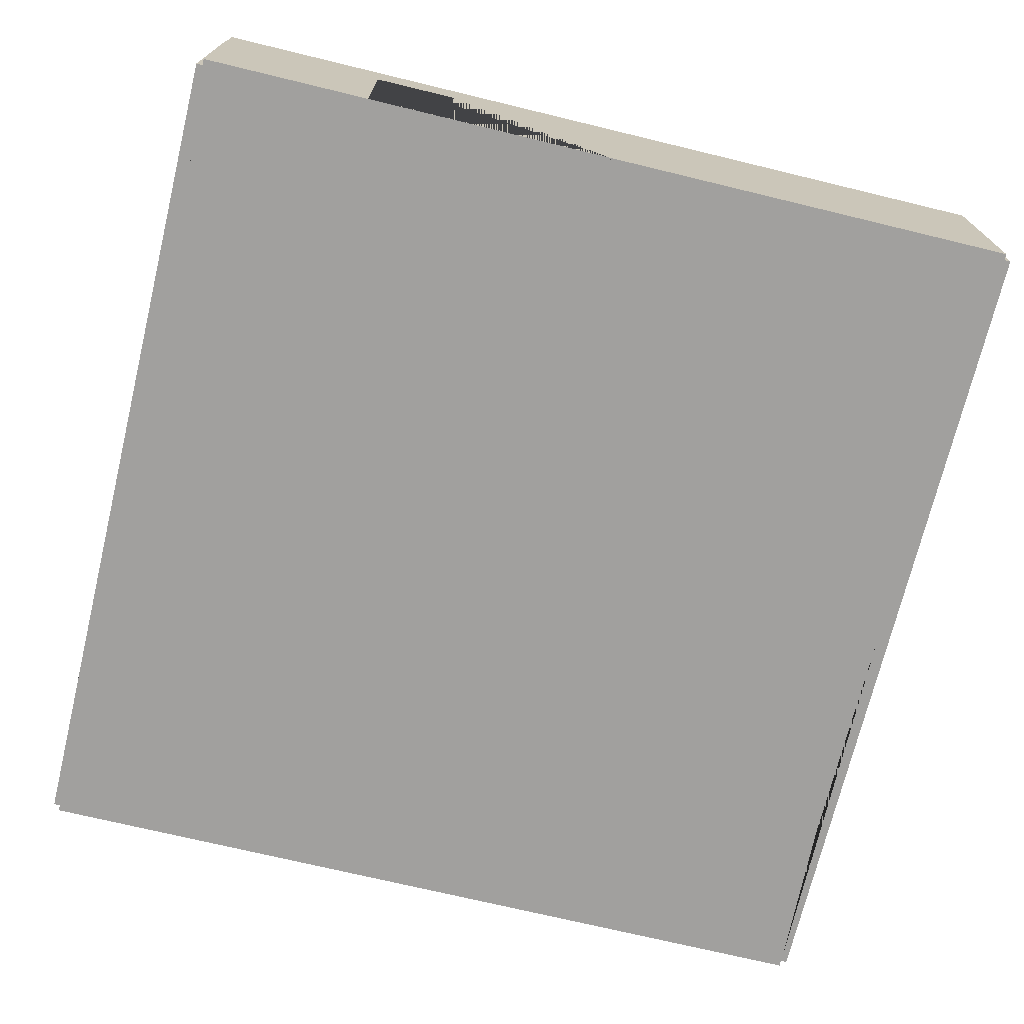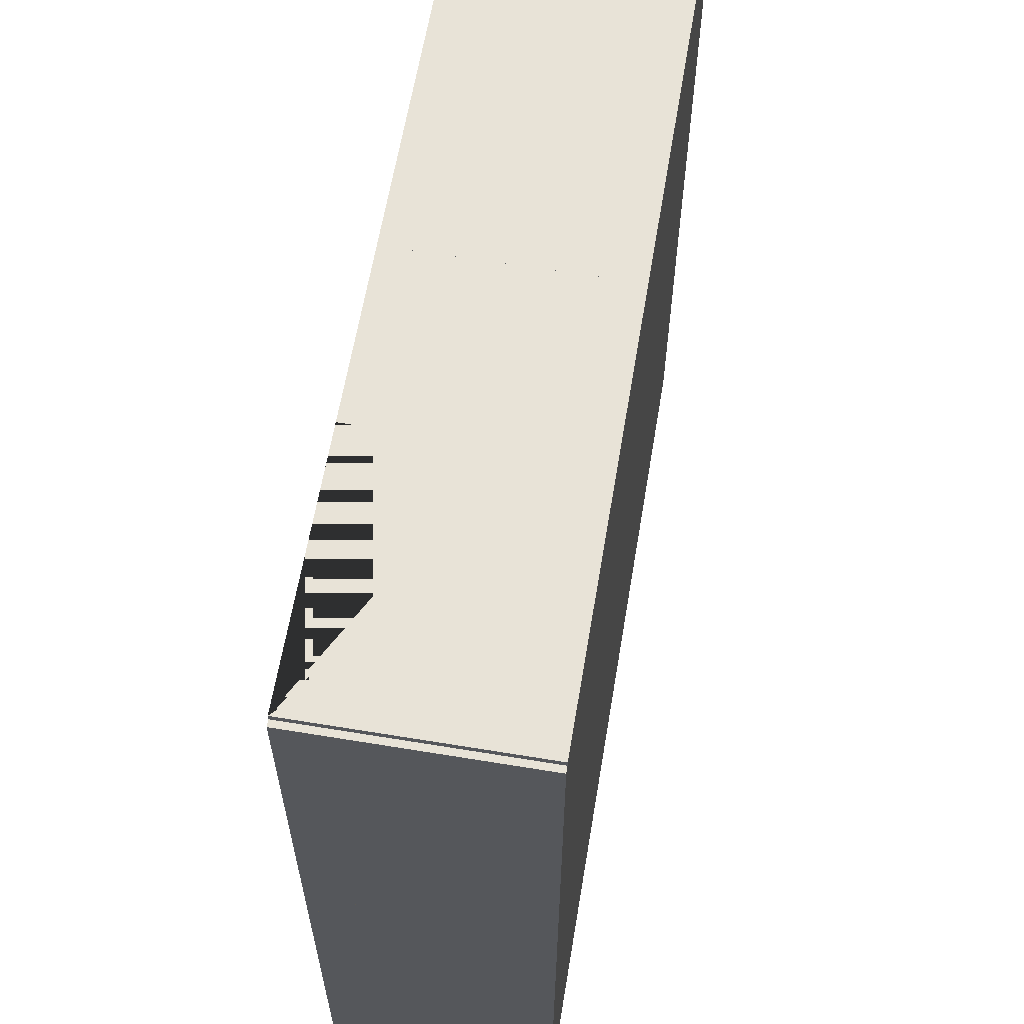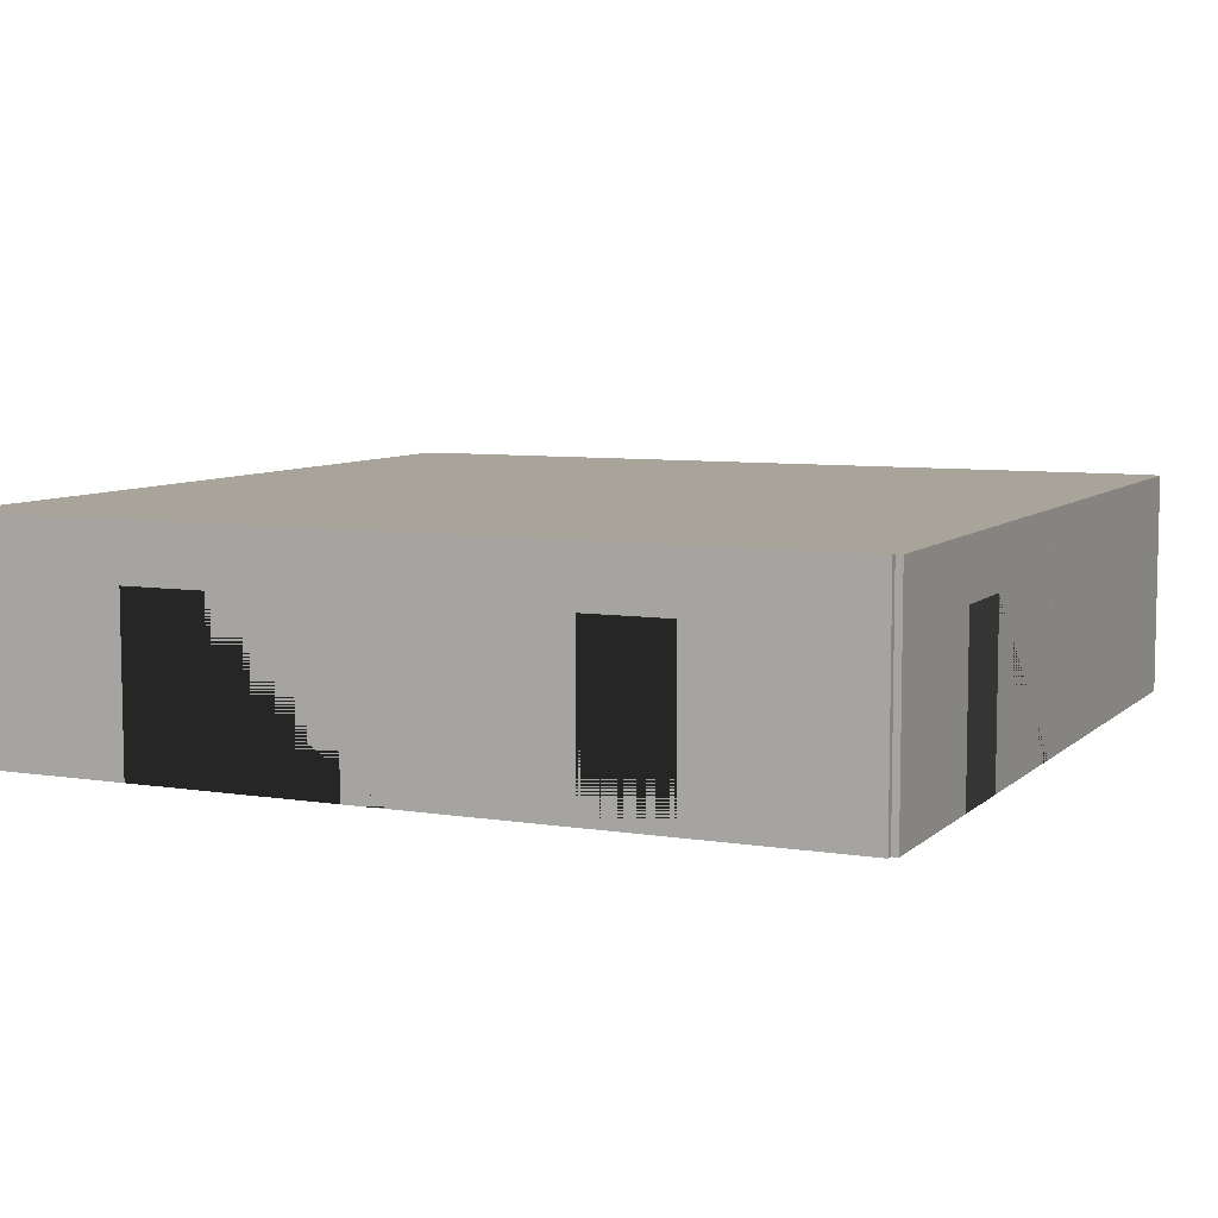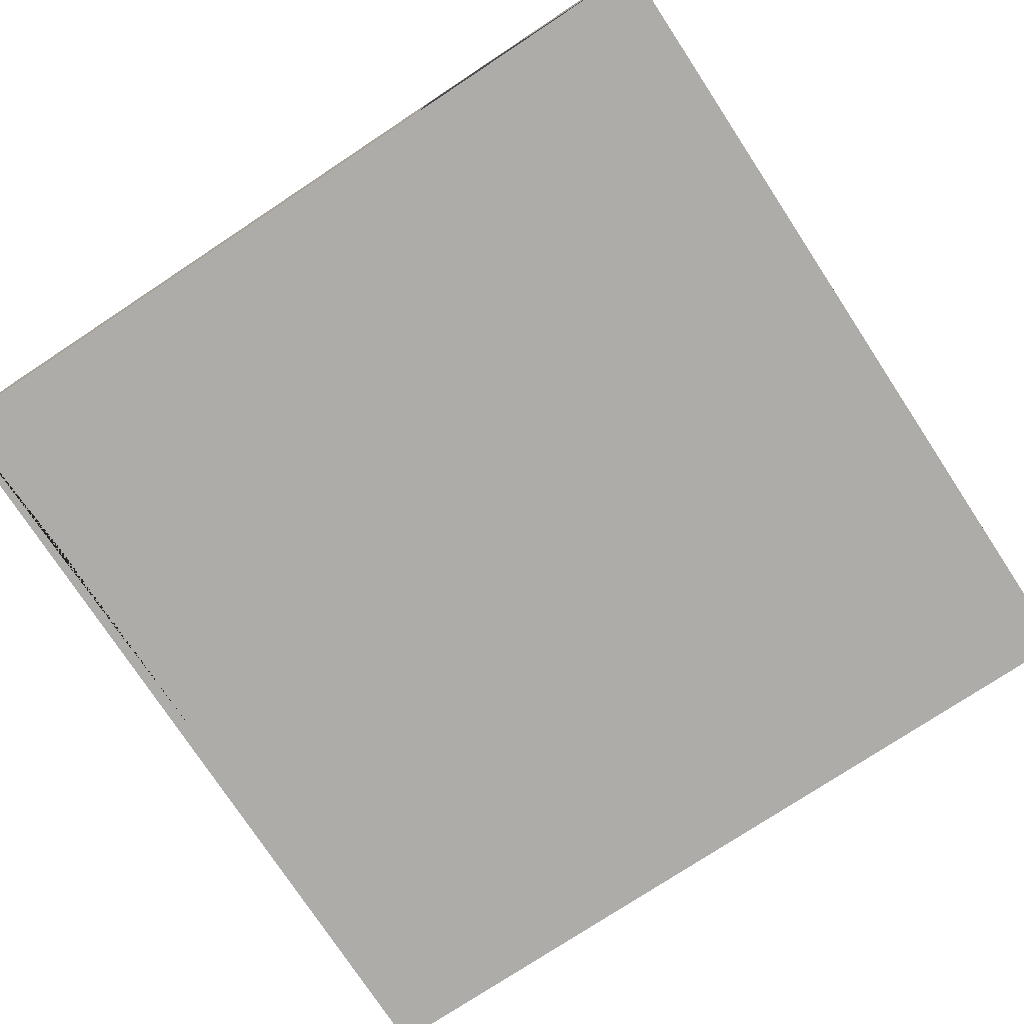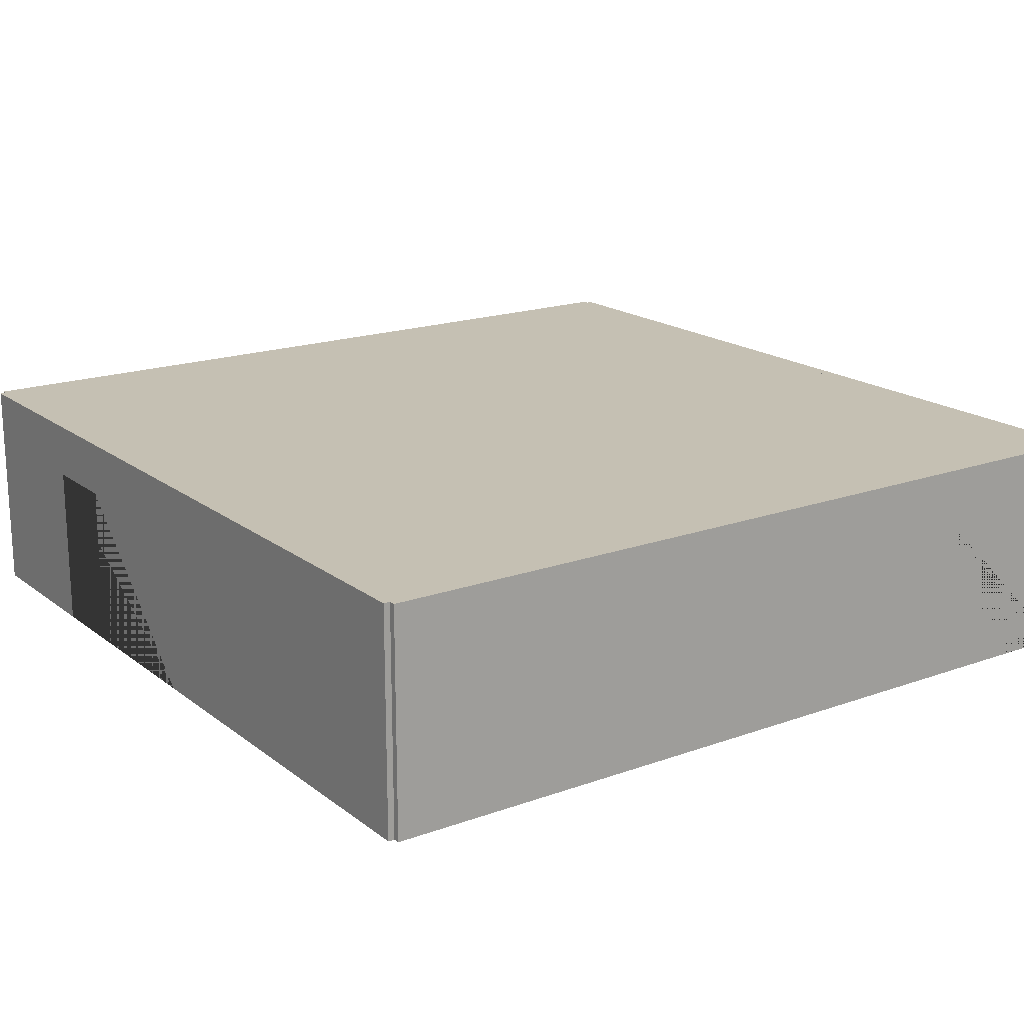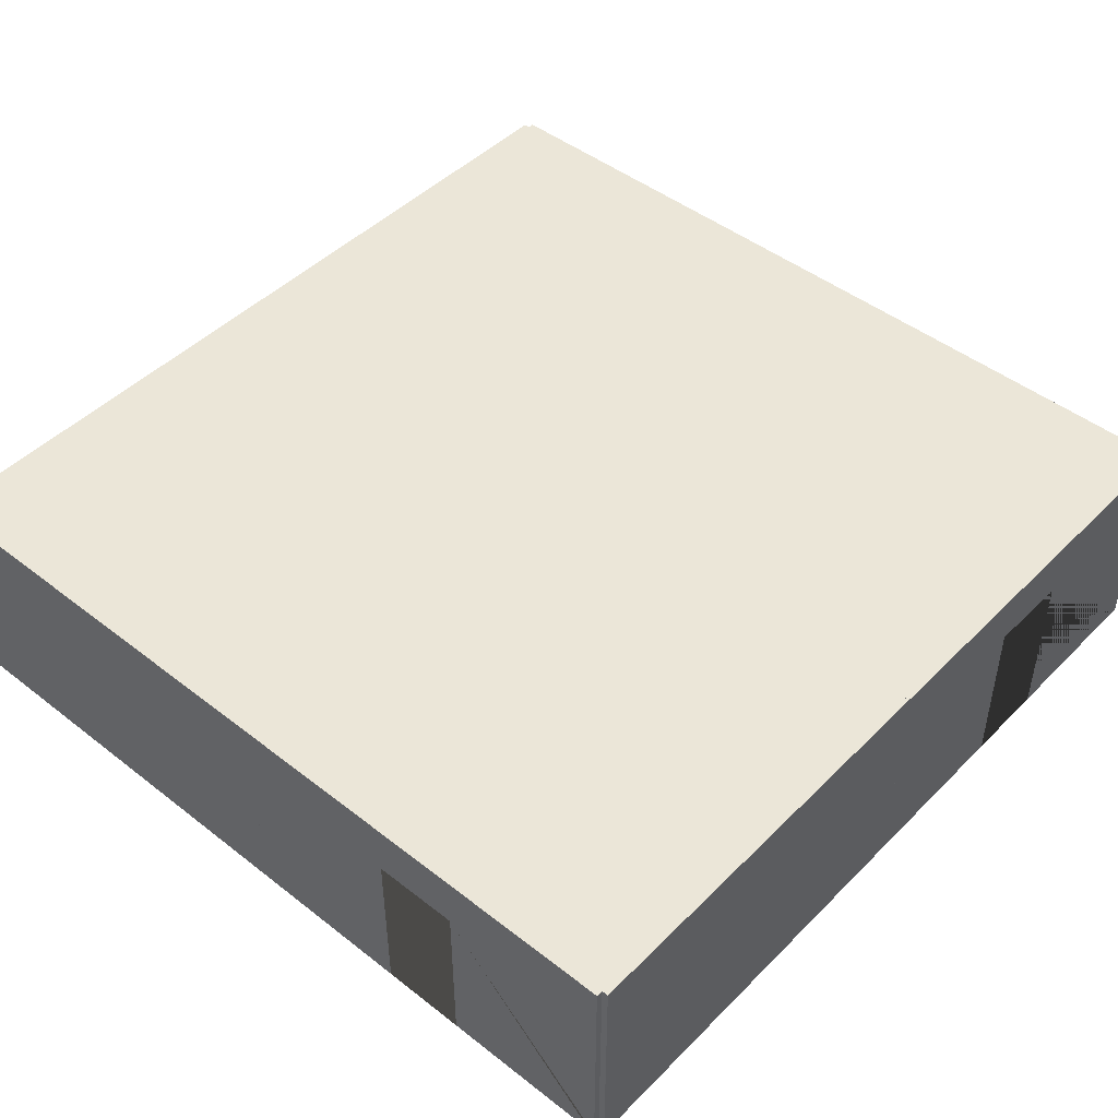
<metadata>
{"format":"obj","ext":"obj","renderer":"f3d","projection":"perspective","resolution":1024,"background":"white","views":[{"elev":-71.8,"azim":166.4,"up":"+Y"},{"elev":62.0,"azim":99.5,"up":"+Z"},{"elev":7.3,"azim":114.7,"up":"+Y"},{"elev":-76.9,"azim":33.4,"up":"+Y"},{"elev":18.1,"azim":-125.0,"up":"+Y"},{"elev":46.5,"azim":-48.4,"up":"+Y"}]}
</metadata>
<code>
o Right_Doubles_Room_Right_4_Way_Right
v -699.9 0 -10
v -699.9 5.3 -10
v -700.2 0 -10
v -700.2 5.3 -10
v -699.9 0 -20
v -699.9 5.3 -20
v -700.2 0 -20
v -700.2 5.3 -20
v -690 0 0.15
v -690 5.3 0.15
v -690 0 -0.15
v -690 5.3 -0.15
v -680 0 0.15
v -680 5.3 0.15
v -680 0 -0.15
v -680 5.3 -0.15
v -684 0 -0.15
v -686 0 -0.15
v -686 0 0.15
v -684 0 0.15
v -684 3.975 0.15
v -686 3.975 0.15
v -686 3.975 -0.15
v -684 3.975 -0.15
v -700 0 0.15
v -700 5.3 0.15
v -700 0 -0.15
v -700 5.3 -0.15
v -690 0 0.15
v -690 5.3 0.15
v -690 0 -0.15
v -690 5.3 -0.15
v -700 0 -19.85
v -700 5.3 -19.85
v -700 0 -20.15
v -700 5.3 -20.15
v -690 0 -19.85
v -690 5.3 -19.85
v -690 0 -20.15
v -690 5.3 -20.15
v -679.8 0 0
v -679.8 5.3 0
v -680.1 0 0
v -680.1 5.3 0
v -679.8 0 -10
v -679.8 5.3 -10
v -680.1 0 -10
v -680.1 5.3 -10
v -680.1 0 -6
v -680.1 0 -4
v -679.8 0 -4
v -679.8 0 -6
v -679.8 3.975 -6
v -679.8 3.975 -4
v -680.1 3.975 -4
v -680.1 3.975 -6
v -699.8 0 0
v -699.8 5.3 0
v -700.1 0 0
v -700.1 5.3 0
v -699.8 0 -10
v -699.8 5.3 -10
v -700.1 0 -10
v -700.1 5.3 -10
v -700.1 0 -6
v -700.1 0 -4
v -699.8 0 -4
v -699.8 0 -6
v -699.8 3.975 -6
v -699.8 3.975 -4
v -700.1 3.975 -4
v -700.1 3.975 -6
v -679.8 0 -10
v -679.8 5.3 -10
v -680.1 0 -10
v -680.1 5.3 -10
v -679.8 0 -20
v -679.8 5.3 -20
v -680.1 0 -20
v -680.1 5.3 -20
v -680.1 0 -16
v -680.1 0 -14
v -679.8 0 -14
v -679.8 0 -16
v -679.8 3.975 -16
v -679.8 3.975 -14
v -680.1 3.975 -14
v -680.1 3.975 -16
v -690 0 -19.85
v -690 5.3 -19.85
v -690 0 -20.15
v -690 5.3 -20.15
v -680 0 -19.85
v -680 5.3 -19.85
v -680 0 -20.15
v -680 5.3 -20.15
v -684 0 -20.15
v -686 0 -20.15
v -686 0 -19.85
v -684 0 -19.85
v -684 3.975 -19.85
v -686 3.975 -19.85
v -686 3.975 -20.15
v -684 3.975 -20.15
f 8 4 2 6
f 3 7 5 1
f 6 2 1 5
f 7 8 6 5
f 4 8 7 3
f 1 2 4 3
f 11 18 19 9
f 16 12 10 14
f 17 15 13 20
f 18 17 20 19
f 13 14 10 9 19 22 21 20
f 11 12 16 15 17 24 23 18
f 18 23 22 19
f 17 20 21 24
f 15 16 14 13
f 9 10 12 11
f 23 24 21 22
f 32 28 26 30
f 27 31 29 25
f 30 26 25 29
f 31 32 30 29
f 28 32 31 27
f 25 26 28 27
f 40 36 34 38
f 35 39 37 33
f 38 34 33 37
f 39 40 38 37
f 36 40 39 35
f 33 34 36 35
f 43 50 51 41
f 48 44 42 46
f 49 47 45 52
f 50 49 52 51
f 45 46 42 41 51 54 53 52
f 43 44 48 47 49 56 55 50
f 50 55 54 51
f 49 52 53 56
f 47 48 46 45
f 41 42 44 43
f 55 56 53 54
f 59 66 67 57
f 64 60 58 62
f 65 63 61 68
f 66 65 68 67
f 61 62 58 57 67 70 69 68
f 59 60 64 63 65 72 71 66
f 66 71 70 67
f 65 68 69 72
f 63 64 62 61
f 57 58 60 59
f 71 72 69 70
f 75 82 83 73
f 80 76 74 78
f 81 79 77 84
f 82 81 84 83
f 77 78 74 73 83 86 85 84
f 75 76 80 79 81 88 87 82
f 82 87 86 83
f 81 84 85 88
f 79 80 78 77
f 73 74 76 75
f 87 88 85 86
f 91 98 99 89
f 96 92 90 94
f 97 95 93 100
f 98 97 100 99
f 93 94 90 89 99 102 101 100
f 91 92 96 95 97 104 103 98
f 98 103 102 99
f 97 100 101 104
f 95 96 94 93
f 89 90 92 91
f 103 104 101 102
f 62 28 58 32 12 44 16 48 76 94 80 90 38 6 34 2
f 61 33 5 37 89 99 100 79 93 81 82 47 75 49 50 15 43 17 18 11 31 57 27 67 68 1
l 2 12
l 6 16
l 1 11
l 5 15

</code>
